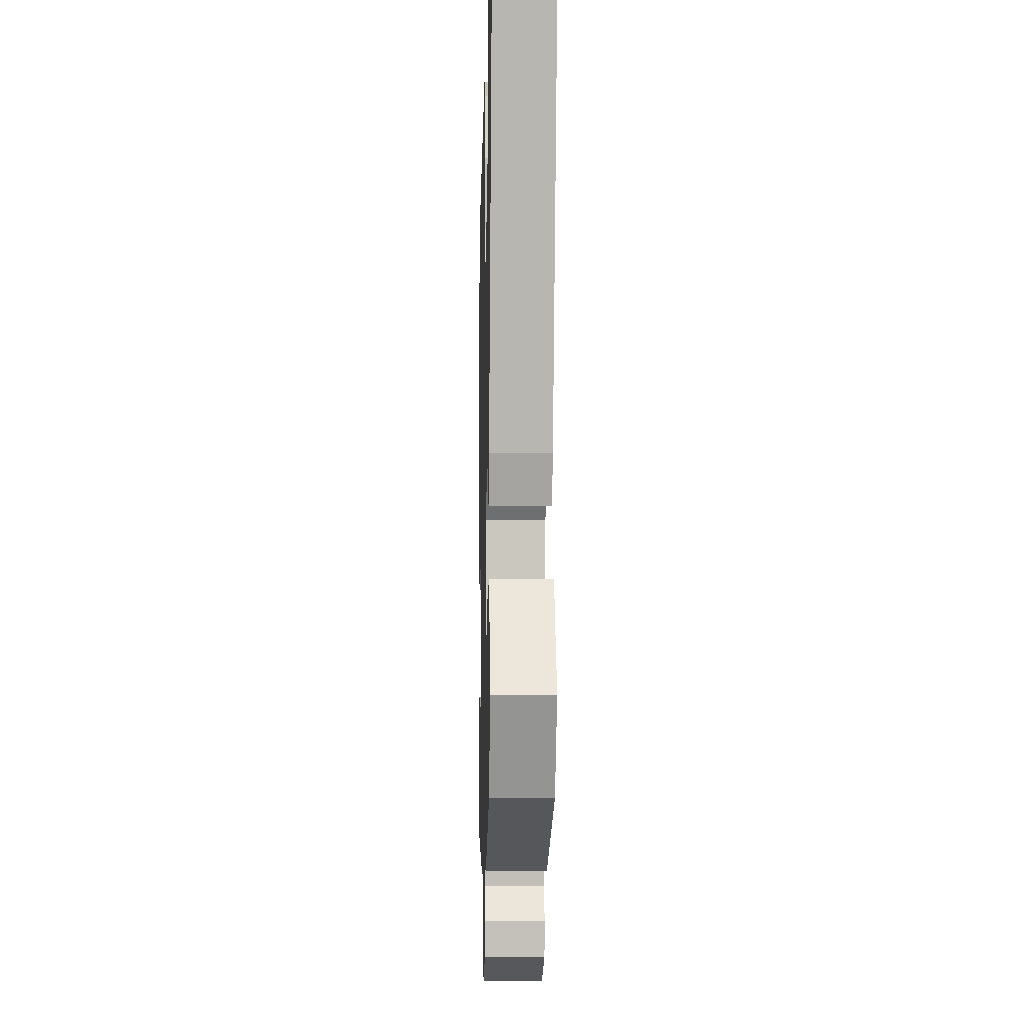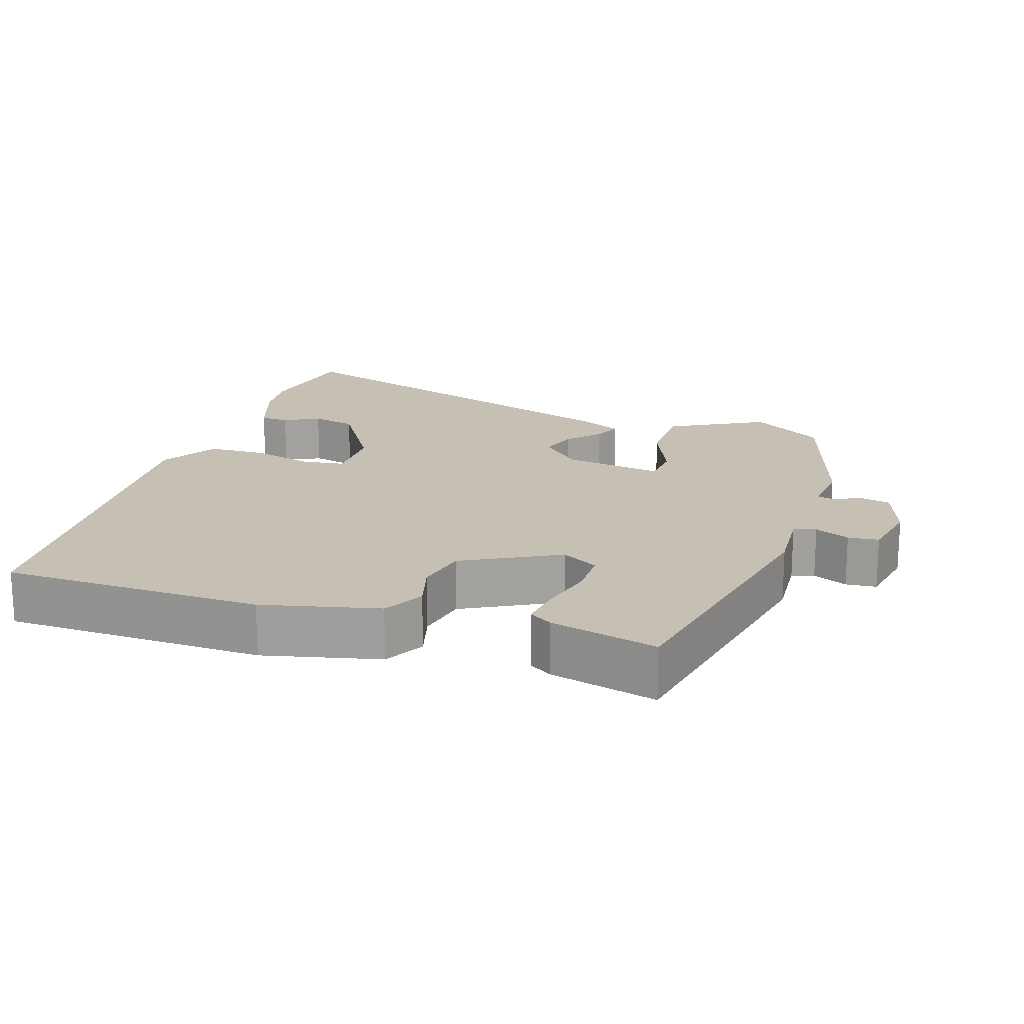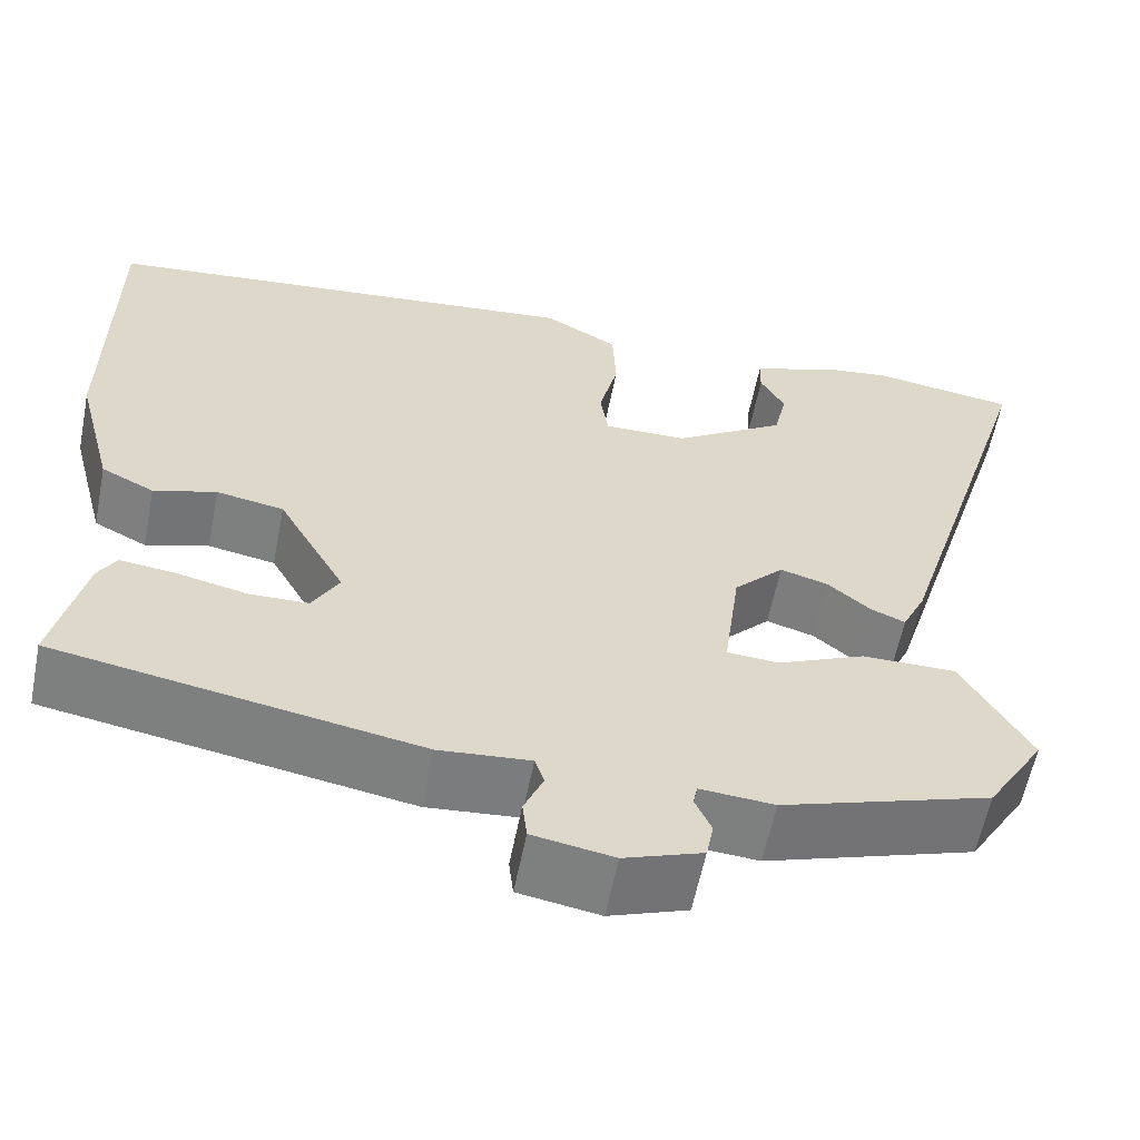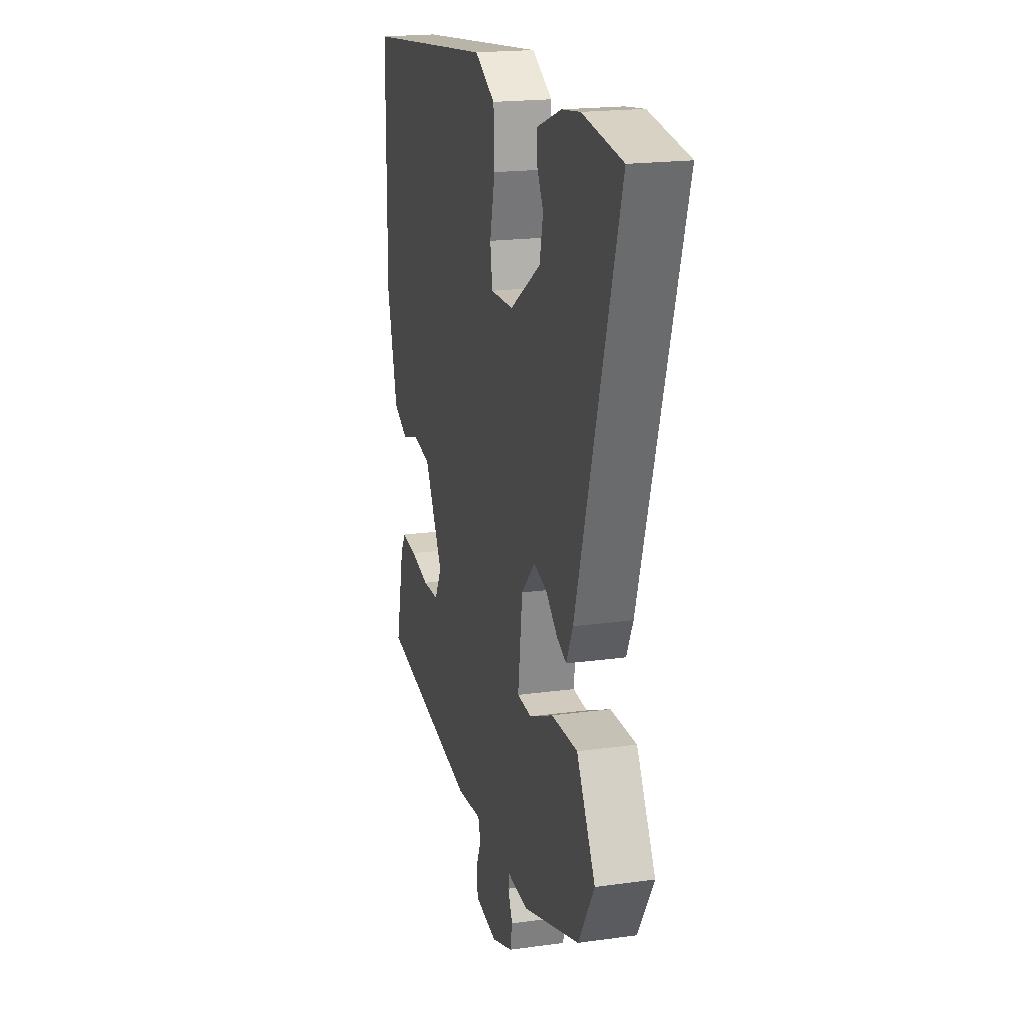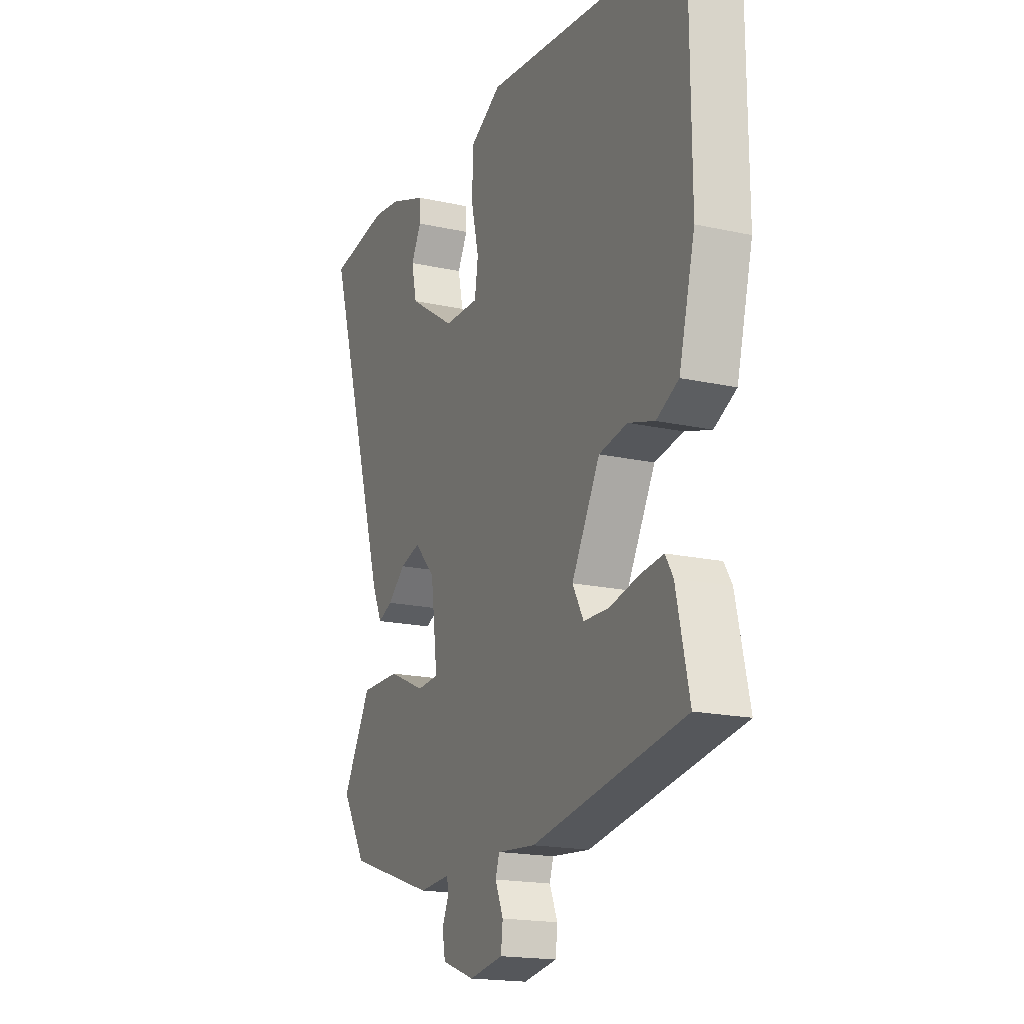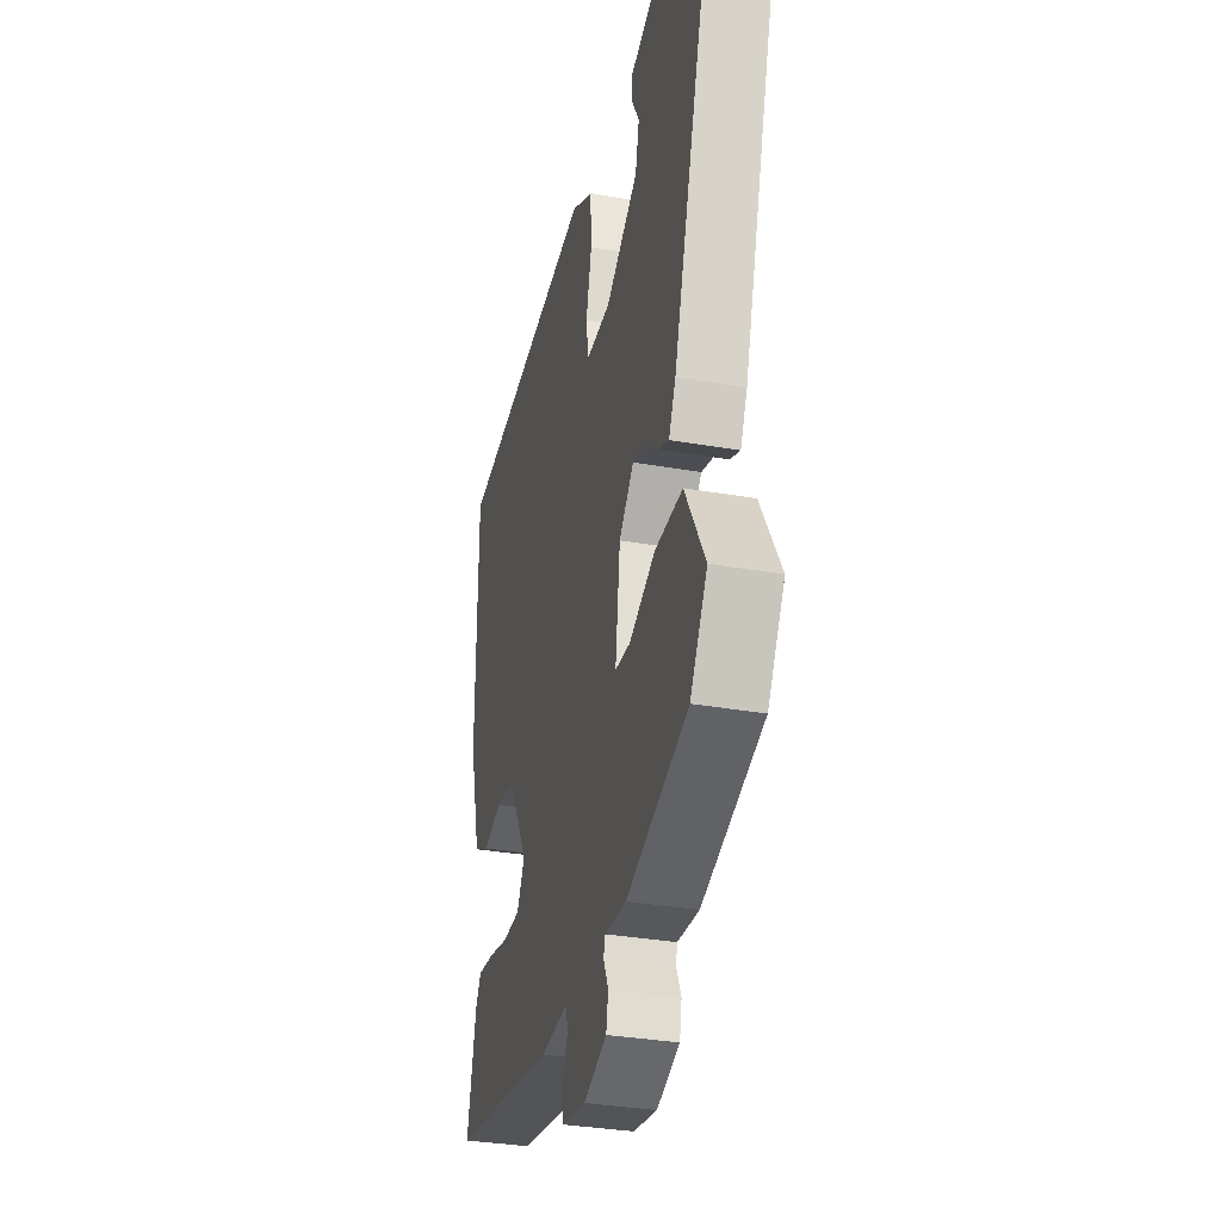
<metadata>
{"format":"obj","ext":"obj","renderer":"f3d","projection":"perspective","resolution":1024,"background":"white","views":[{"elev":-8.5,"azim":-91.4,"up":"+Z"},{"elev":18.1,"azim":109.4,"up":"+Y"},{"elev":-59.3,"azim":168.8,"up":"+Z"},{"elev":19.3,"azim":-104.6,"up":"+Z"},{"elev":-18.1,"azim":66.6,"up":"+Z"},{"elev":-32.7,"azim":-103.7,"up":"+Z"}]}
</metadata>
<code>
v -0.623 0.07 0.482
v -0.465 0.07 0.505
v -0.392 0.07 0.495
v -0.295 0.07 0.459
v -0.294 0.07 0.419
v -0.321 0.07 0.37
v -0.307 0.07 0.307
v -0.184 0.07 0.227
v -0.092 0.07 0.225
v -0.083 0.07 0.284
v -0.104 0.07 0.371
v -0.1 0.07 0.453
v -0.018 0.07 0.498
v 0.518 0.07 0.439
v 0.52 0.07 0.075
v 0.478 0.07 -0.086
v 0.42 0.07 -0.115
v 0.351 0.07 -0.094
v 0.277 0.07 -0.107
v 0.203 0.07 -0.239
v 0.232 0.07 -0.291
v 0.297 0.07 -0.293
v 0.374 0.07 -0.276
v 0.435 0.07 -0.269
v 0.455 0.07 -0.302
v 0.489 0.07 -0.452
v 0.091 0.07 -0.521
v -0.009 0.07 -0.512
v -0.019 0.07 -0.543
v 0.002 0.07 -0.592
v -0.003 0.07 -0.635
v -0.092 0.07 -0.65
v -0.178 0.07 -0.619
v -0.186 0.07 -0.577
v -0.168 0.07 -0.537
v -0.173 0.07 -0.514
v -0.254 0.07 -0.52
v -0.485 0.07 -0.444
v -0.549 0.07 -0.34
v -0.474 0.07 -0.209
v -0.37 0.07 -0.21
v -0.273 0.07 -0.253
v -0.216 0.07 -0.249
v -0.234 0.07 -0.109
v -0.289 0.07 -0.052
v -0.342 0.07 -0.067
v -0.389 0.07 -0.106
v -0.427 0.07 -0.122
v -0.453 0.07 -0.067
v -0.623 0 0.482
v -0.465 0 0.505
v -0.392 0 0.495
v -0.295 0 0.459
v -0.294 0 0.419
v -0.321 0 0.37
v -0.307 0 0.307
v -0.184 0 0.227
v -0.092 0 0.225
v -0.083 0 0.284
v -0.104 0 0.371
v -0.1 0 0.453
v -0.018 0 0.498
v 0.518 0 0.439
v 0.52 0 0.075
v 0.478 0 -0.086
v 0.42 0 -0.115
v 0.351 0 -0.094
v 0.277 0 -0.107
v 0.203 0 -0.239
v 0.232 0 -0.291
v 0.297 0 -0.293
v 0.374 0 -0.276
v 0.435 0 -0.269
v 0.455 0 -0.302
v 0.489 0 -0.452
v 0.091 0 -0.521
v -0.009 0 -0.512
v -0.019 0 -0.543
v 0.002 0 -0.592
v -0.003 0 -0.635
v -0.092 0 -0.65
v -0.178 0 -0.619
v -0.186 0 -0.577
v -0.168 0 -0.537
v -0.173 0 -0.514
v -0.254 0 -0.52
v -0.485 0 -0.444
v -0.549 0 -0.34
v -0.474 0 -0.209
v -0.37 0 -0.21
v -0.273 0 -0.253
v -0.216 0 -0.249
v -0.234 0 -0.109
v -0.289 0 -0.052
v -0.342 0 -0.067
v -0.389 0 -0.106
v -0.427 0 -0.122
v -0.453 0 -0.067
f 46 47 48 49
f 45 46 49 1
f 44 45 1 2
f 39 40 41 42
f 39 42 43
f 36 37 38 39
f 36 39 43
f 35 36 43 44
f 33 34 35
f 32 33 35
f 29 30 31 32
f 28 29 32 35
f 25 26 27 28
f 22 23 24 25
f 21 22 25 28
f 20 21 28 35
f 15 16 17 18
f 15 18 19
f 14 15 19
f 10 11 12 13
f 9 10 13 14
f 3 4 5 6
f 44 2 3 6
f 44 6 7
f 19 20 35 44
f 9 14 19 44
f 8 9 44
f 7 8 44
f 98 97 96 95
f 50 98 95 94
f 51 50 94 93
f 91 90 89 88
f 92 91 88
f 88 87 86 85
f 92 88 85
f 93 92 85 84
f 84 83 82
f 84 82 81
f 81 80 79 78
f 84 81 78 77
f 77 76 75 74
f 74 73 72 71
f 77 74 71 70
f 84 77 70 69
f 67 66 65 64
f 68 67 64
f 68 64 63
f 62 61 60 59
f 63 62 59 58
f 55 54 53 52
f 55 52 51 93
f 56 55 93
f 93 84 69 68
f 93 68 63 58
f 93 58 57
f 93 57 56
f 1 50 51 2
f 2 51 52 3
f 3 52 53 4
f 4 53 54 5
f 5 54 55 6
f 6 55 56 7
f 7 56 57 8
f 8 57 58 9
f 9 58 59 10
f 10 59 60 11
f 11 60 61 12
f 12 61 62 13
f 13 62 63 14
f 14 63 64 15
f 15 64 65 16
f 16 65 66 17
f 17 66 67 18
f 18 67 68 19
f 19 68 69 20
f 20 69 70 21
f 21 70 71 22
f 22 71 72 23
f 23 72 73 24
f 24 73 74 25
f 25 74 75 26
f 26 75 76 27
f 27 76 77 28
f 28 77 78 29
f 29 78 79 30
f 30 79 80 31
f 31 80 81 32
f 32 81 82 33
f 33 82 83 34
f 34 83 84 35
f 35 84 85 36
f 36 85 86 37
f 37 86 87 38
f 38 87 88 39
f 39 88 89 40
f 40 89 90 41
f 41 90 91 42
f 42 91 92 43
f 43 92 93 44
f 44 93 94 45
f 45 94 95 46
f 46 95 96 47
f 47 96 97 48
f 48 97 98 49
f 49 98 50 1

</code>
